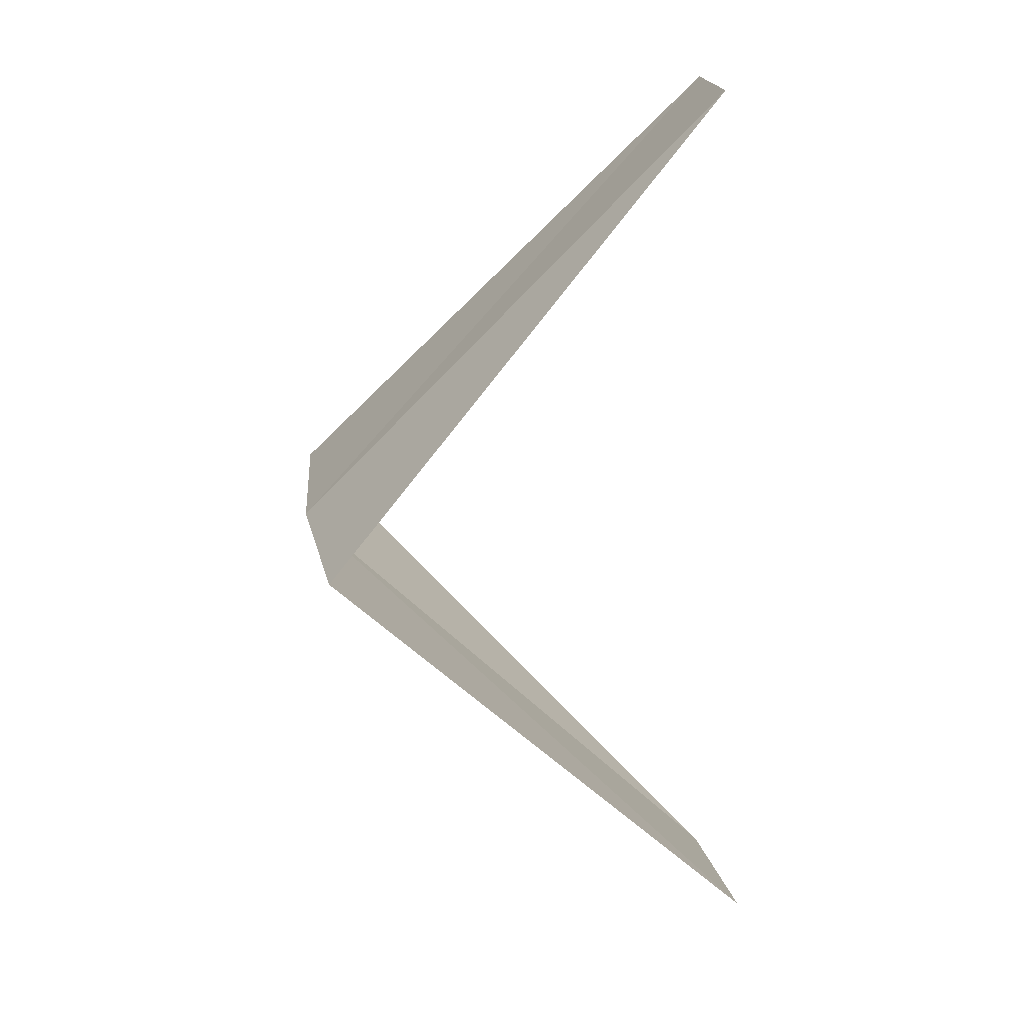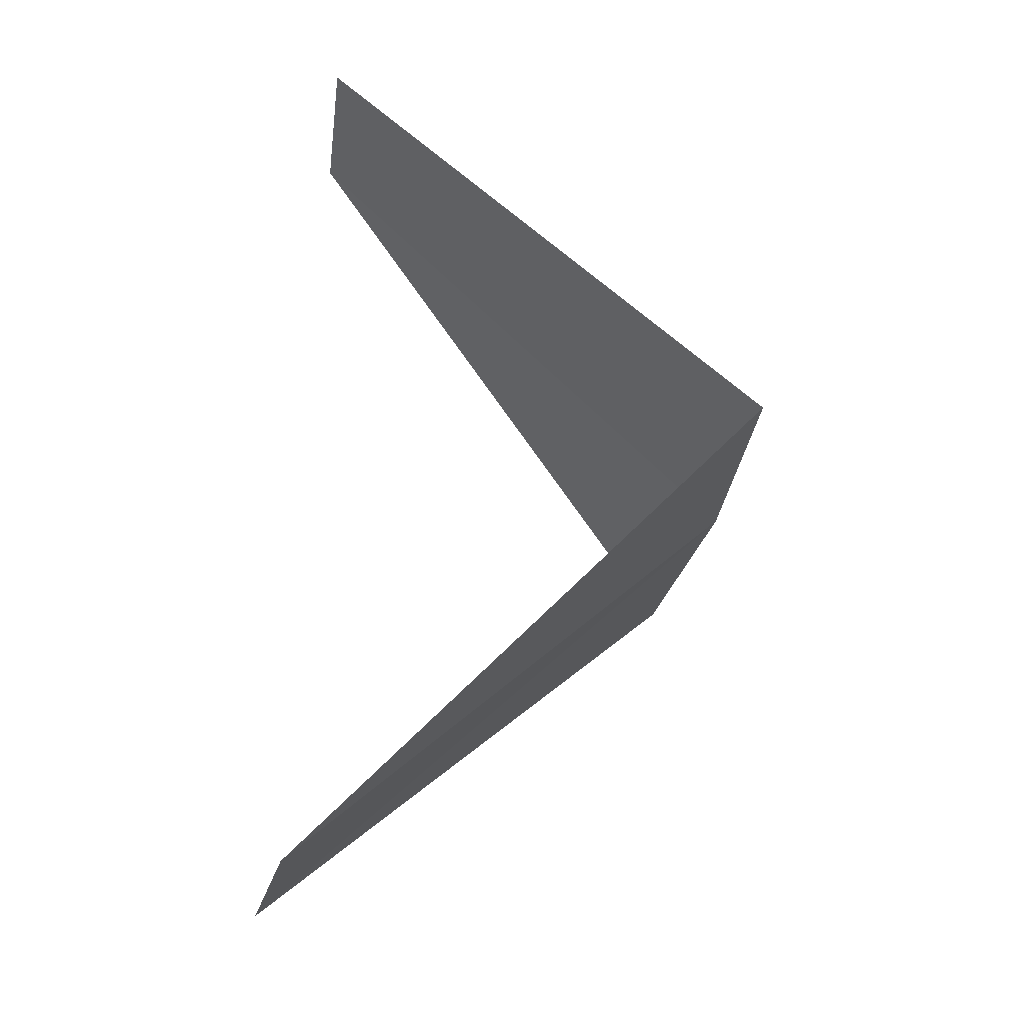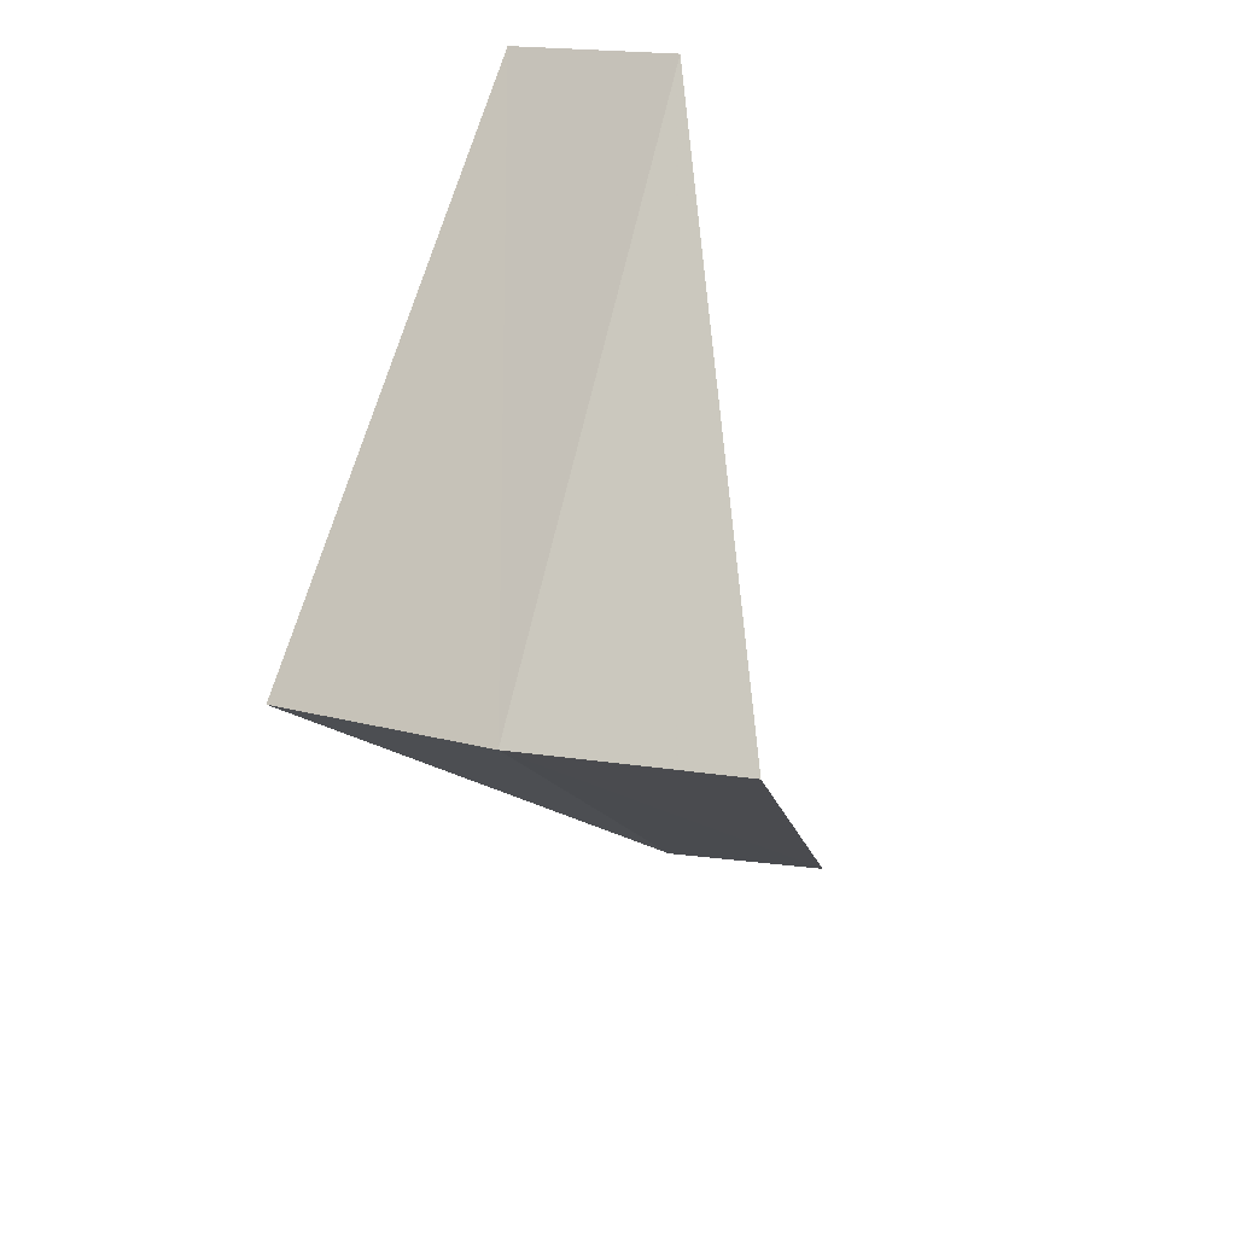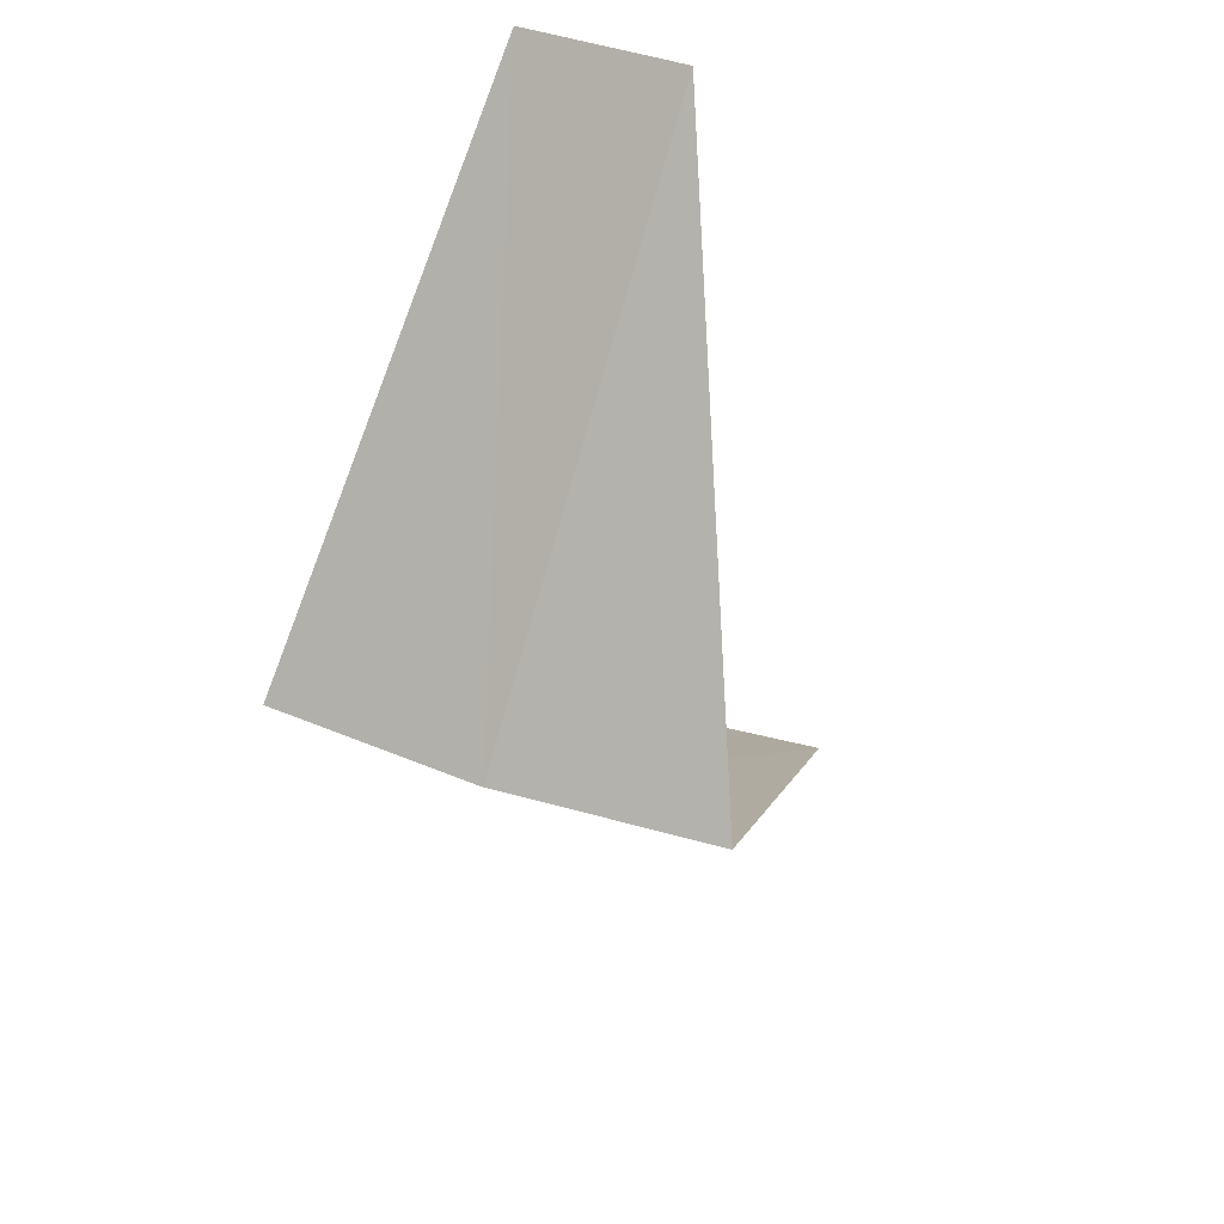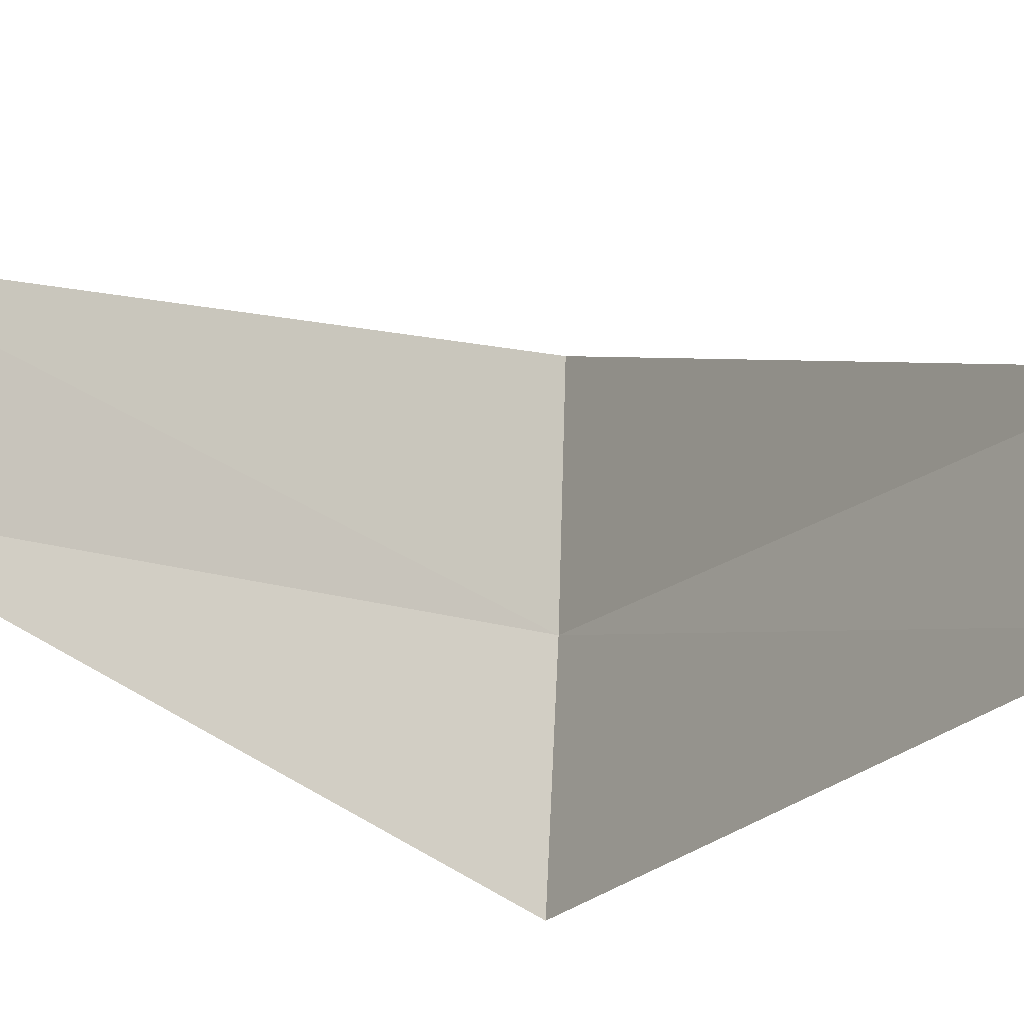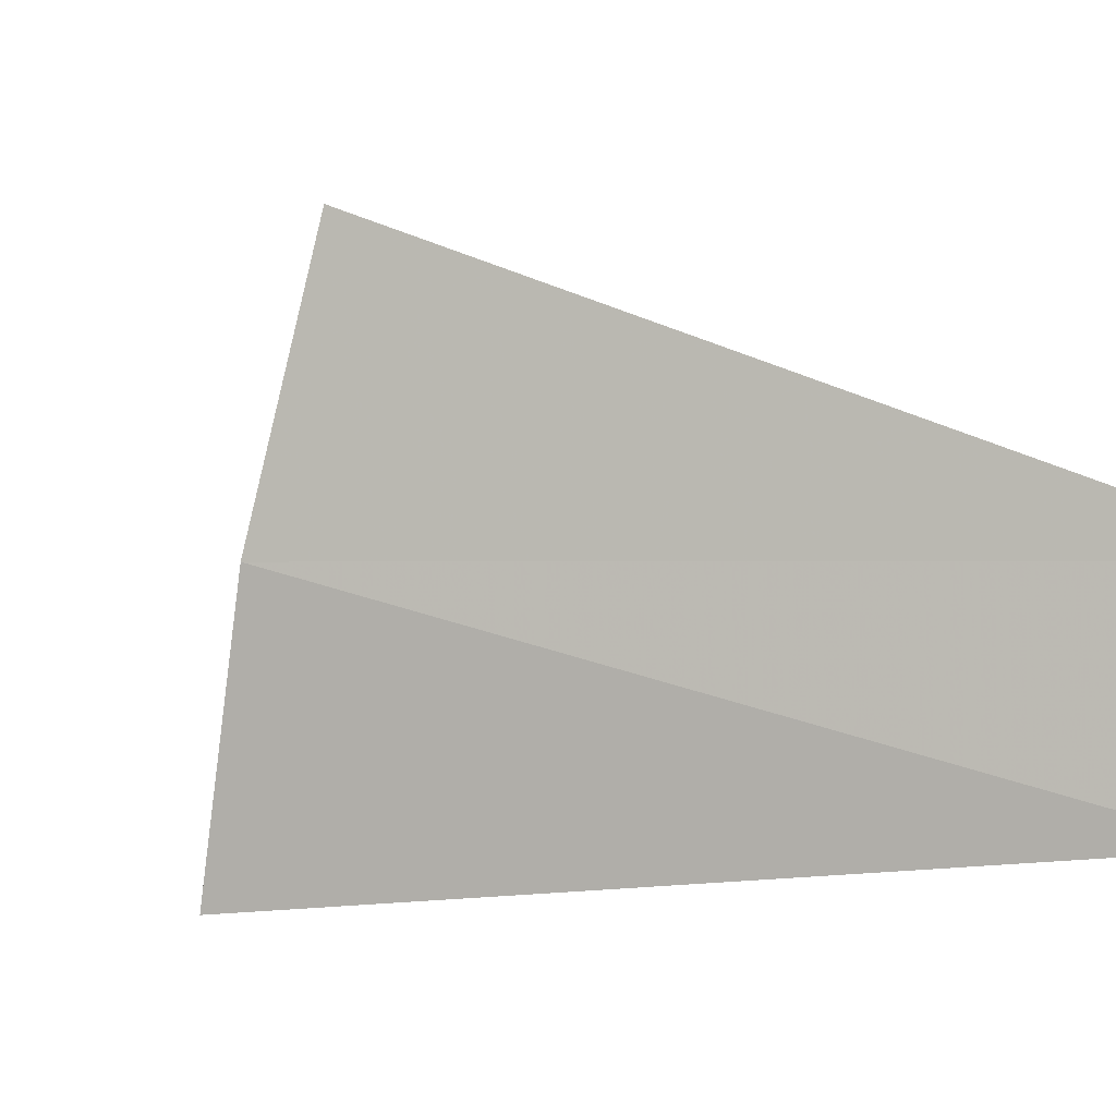
<metadata>
{"format":"obj","ext":"obj","renderer":"f3d","projection":"perspective","resolution":1024,"background":"white","views":[{"elev":22.9,"azim":-173.3,"up":"+Z"},{"elev":-35.4,"azim":3.6,"up":"+Z"},{"elev":33.3,"azim":124.6,"up":"+Z"},{"elev":50.8,"azim":127.8,"up":"+Z"},{"elev":-33.6,"azim":-80.7,"up":"+Y"},{"elev":18.0,"azim":151.8,"up":"+Y"}]}
</metadata>
<code>
v 3.874 0.9948 6.08
v 2.976 0.376 7.04
v 3.968 0.5013 6.04
v 2.906 0.7461 5.08
v 2.789 1.104 5.12
v 3.719 1.472 6.12
v 2.906 0.7461 7.08
f 1 2 3
f 1 3 4
f 1 4 5
f 1 5 6
f 1 7 2
f 1 6 7

</code>
